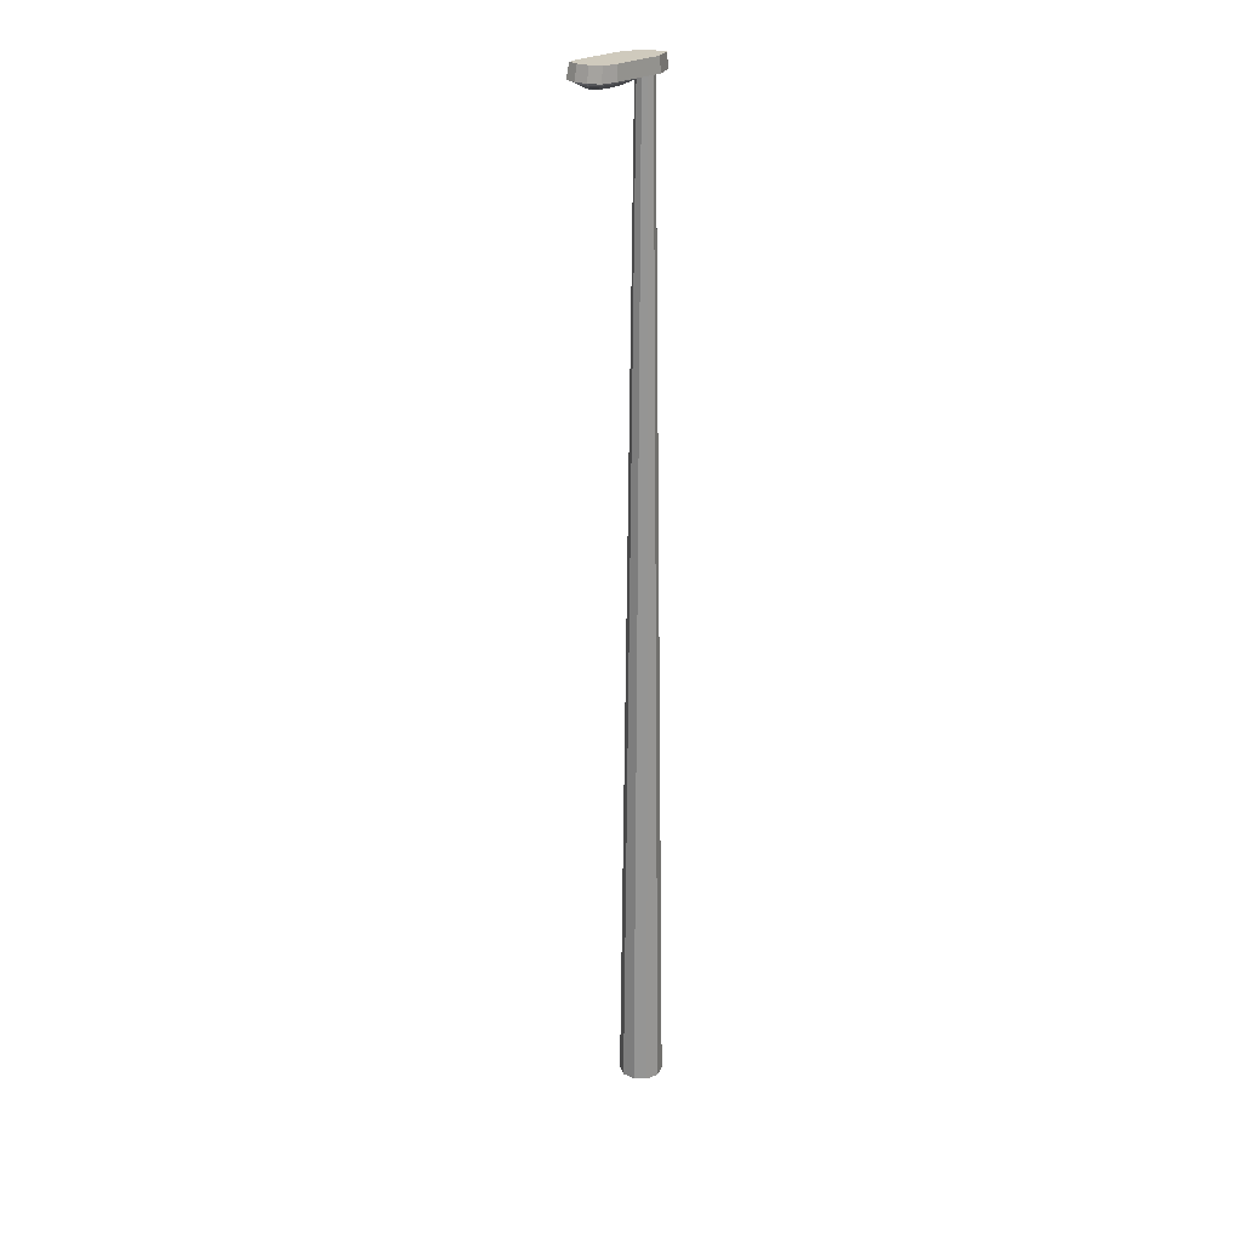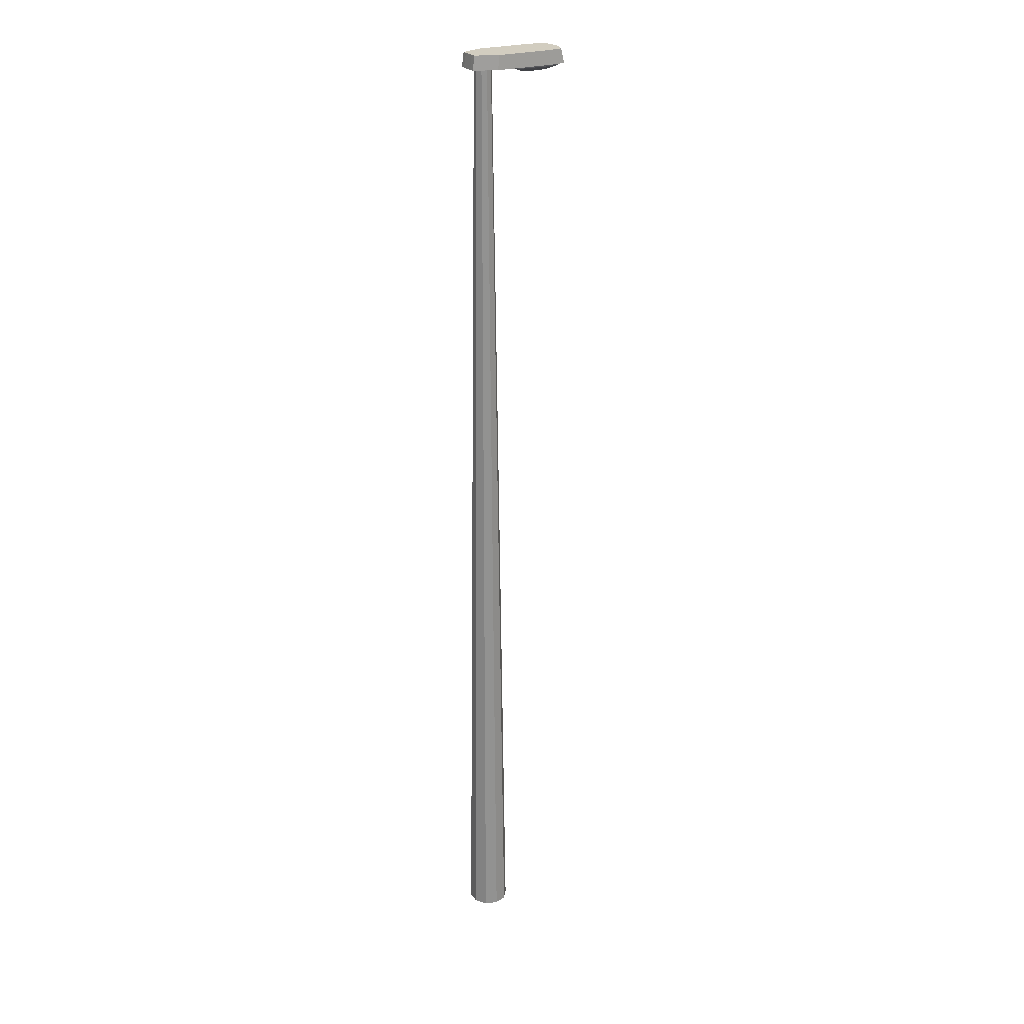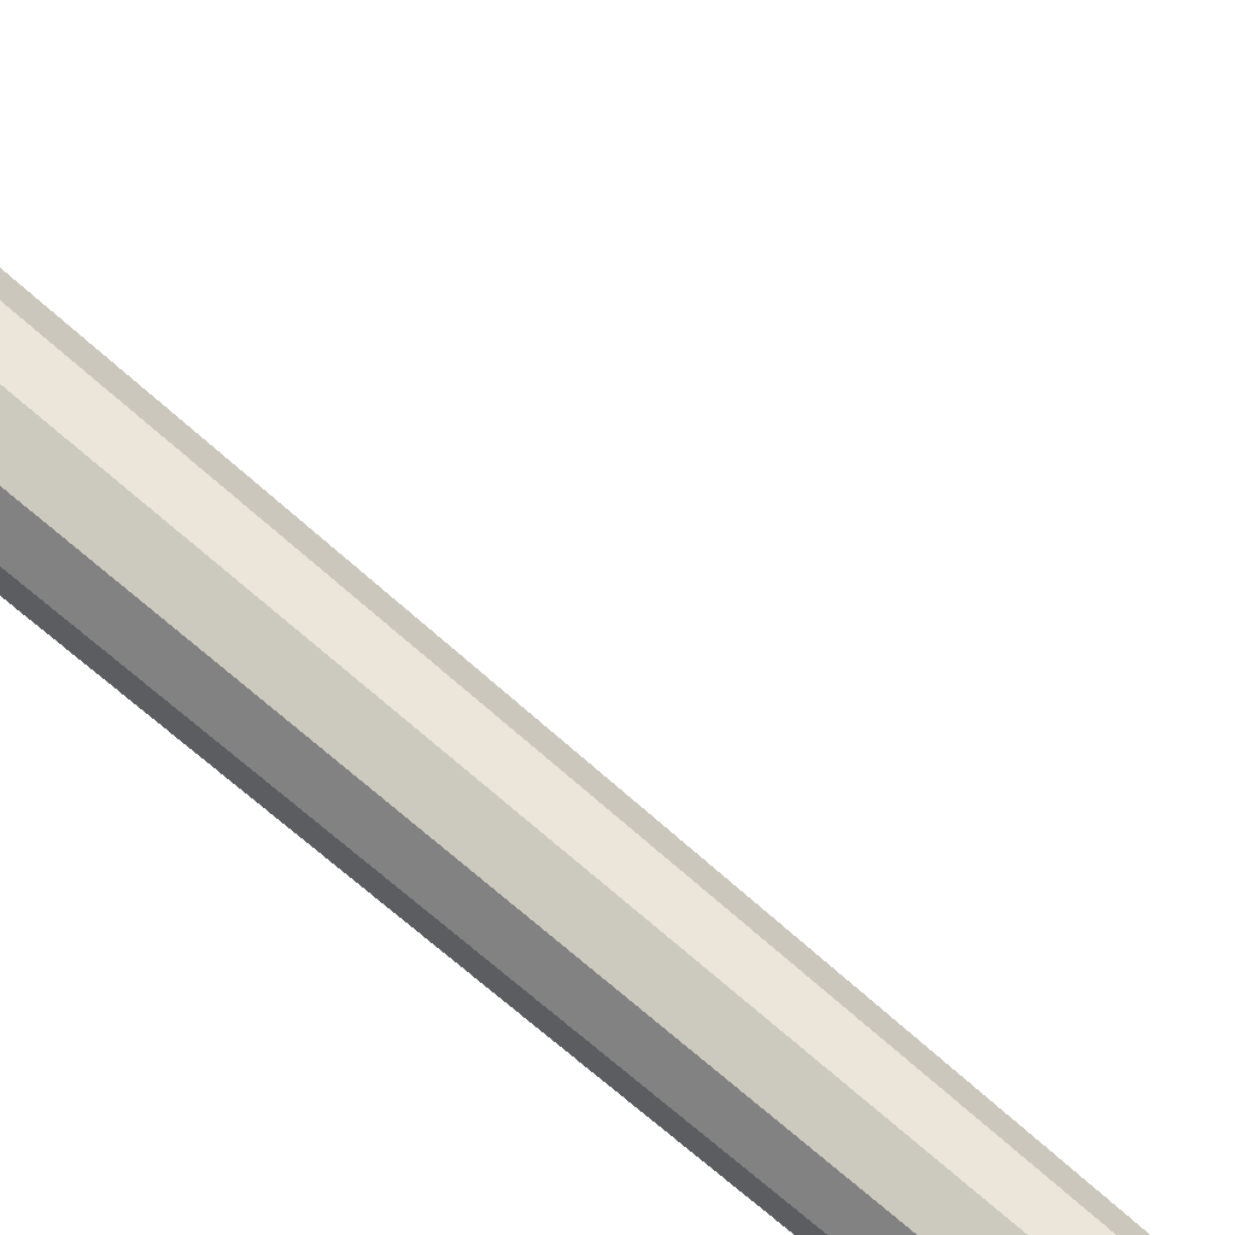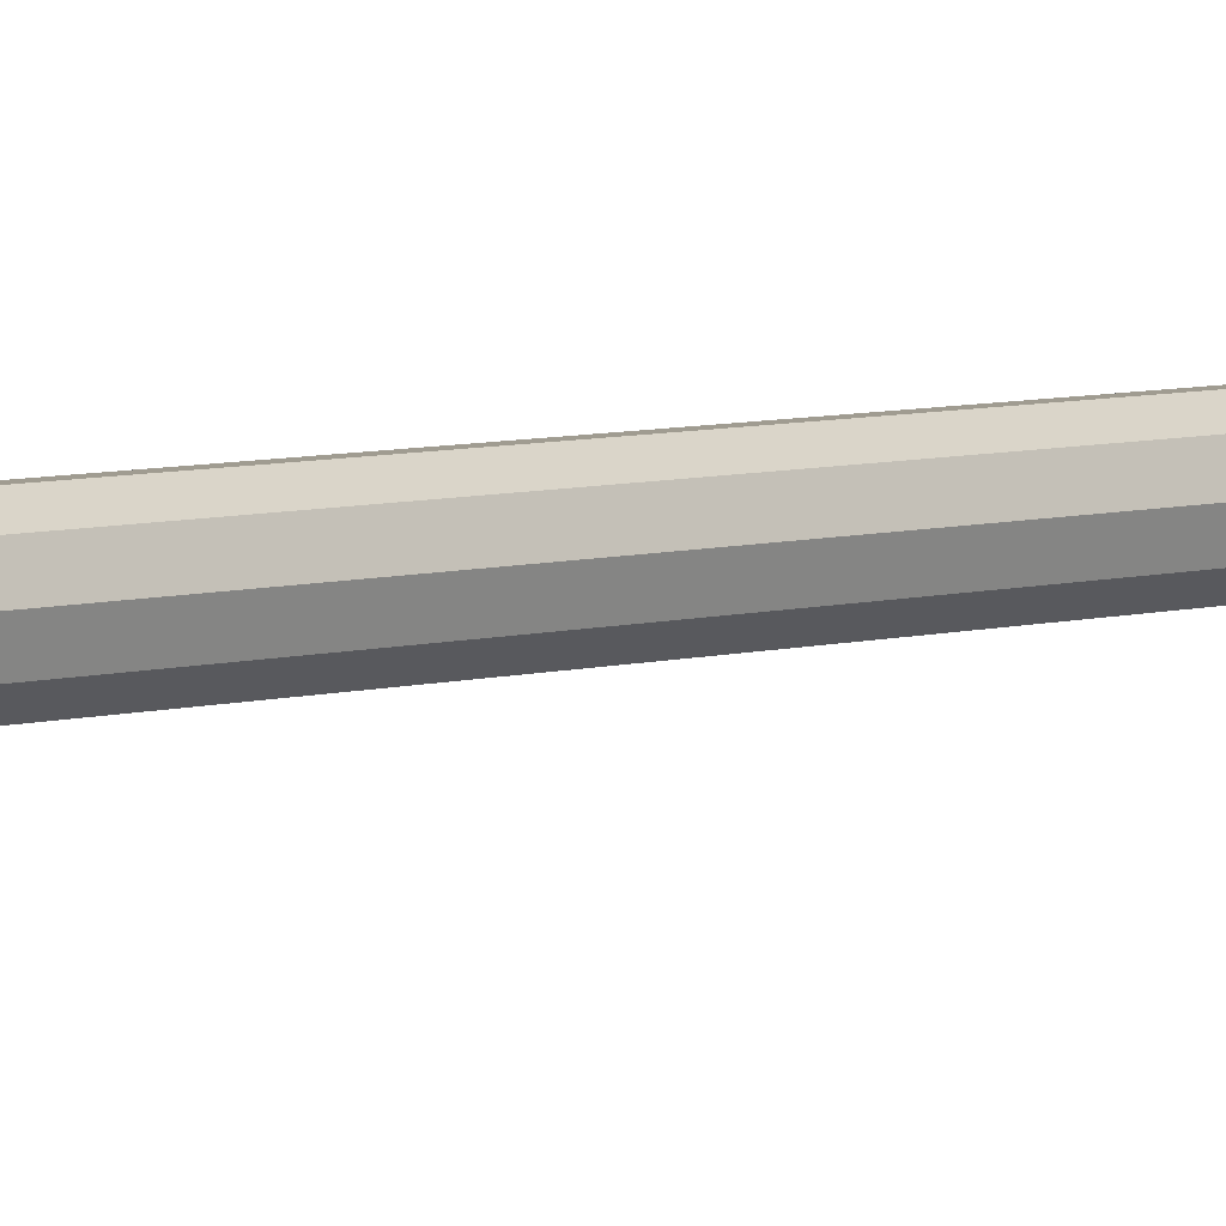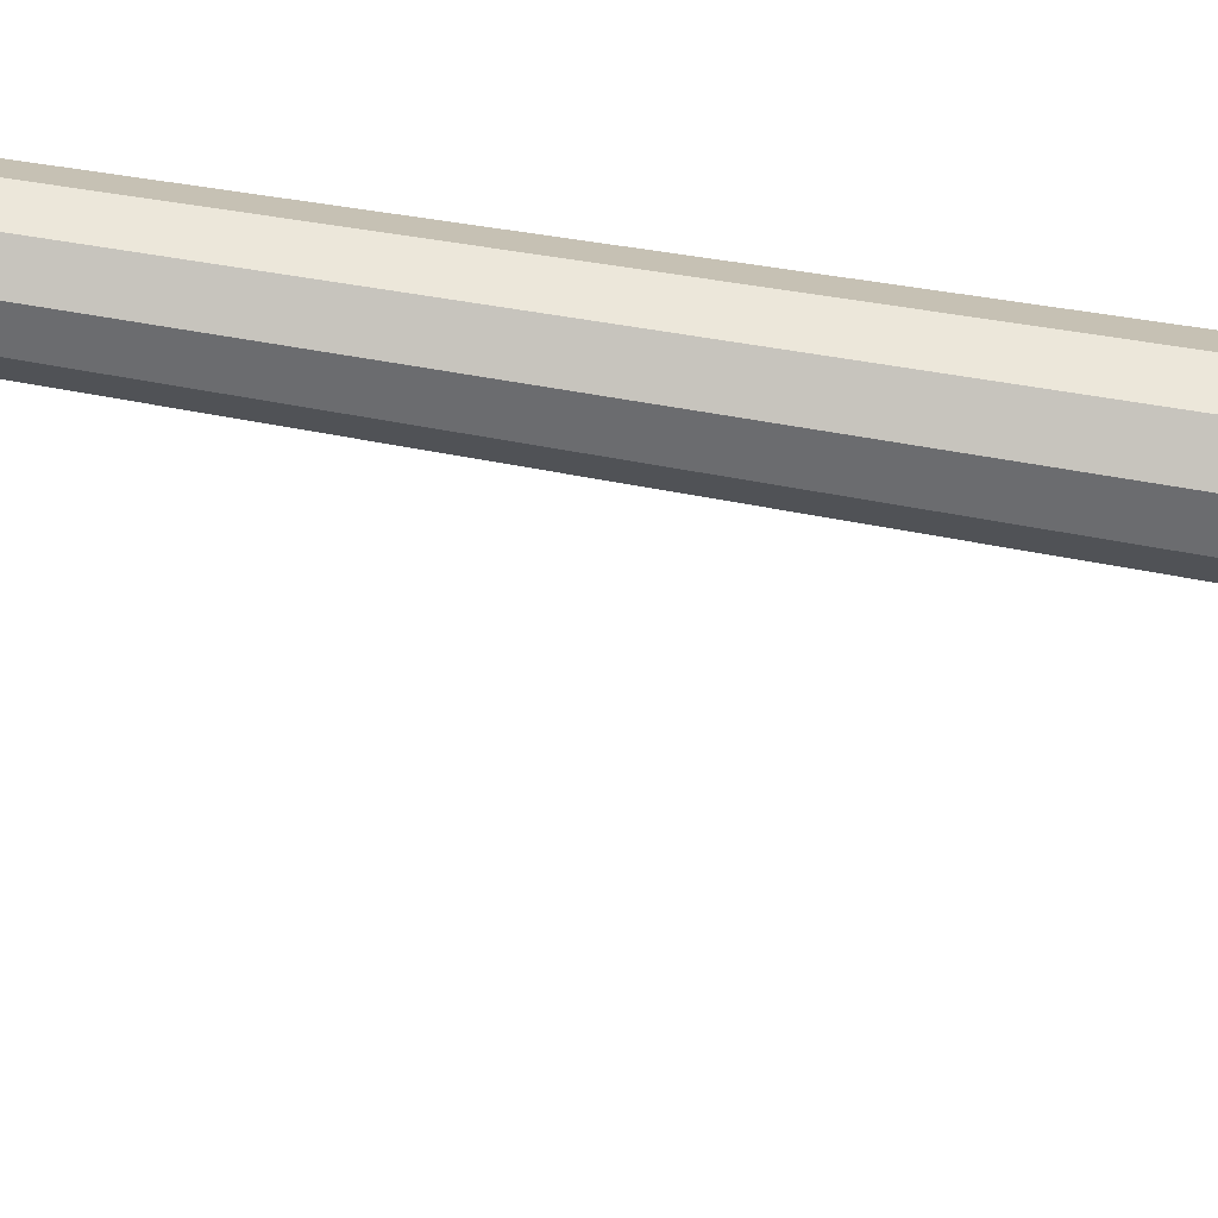
<metadata>
{"format":"obj","ext":"obj","renderer":"f3d","projection":"perspective","resolution":1024,"background":"white","views":[{"elev":23.0,"azim":-52.0,"up":"+Y"},{"elev":24.7,"azim":151.4,"up":"+Y"},{"elev":66.2,"azim":131.7,"up":"+Z"},{"elev":-13.1,"azim":110.9,"up":"+Z"},{"elev":71.5,"azim":-80.7,"up":"+Z"}]}
</metadata>
<code>
o Cylinder
v -0.0504 7.107 -0.1425
v 0 0.005953 -0.15
v -0 7.006 -0.063
v 0.08817 0.005953 -0.1214
v 0.03703 7.006 -0.05097
v 0.1427 0.005953 -0.04635
v 0.05992 7.006 -0.01947
v 0.1427 0.005953 0.04635
v 0.05992 7.006 0.01947
v 0.08817 0.005953 0.1214
v 0.03703 7.006 0.05097
v 0 0.005953 0.15
v -0 7.006 0.063
v -0.08817 0.005953 0.1214
v -0.03703 7.006 0.05097
v -0.1427 0.005953 0.04635
v -0.05992 7.006 0.01947
v -0.1427 0.005953 -0.04635
v -0.05992 7.006 -0.01947
v -0.08817 0.005953 -0.1214
v -0.03703 7.006 -0.05097
v -0.5561 7.107 -0.1233
v -0.5769 7.006 -0.1298
v -0.4621 7.006 -0.15
v -0.4471 7.107 -0.1425
v 0.1073 7.107 -0.04403
v 0.1223 7.006 -0.04635
v 0.1223 7.006 0.04635
v 0.1073 7.107 0.04403
v -0.5826 7.107 -0.04403
v -0.5826 7.107 0.04403
v -0.5561 7.107 0.1233
v -0.4471 7.107 0.1425
v -0.5769 7.006 0.1298
v -0.4621 7.006 0.15
v -0.6048 7.006 0.04635
v -0.6048 7.006 -0.04635
v -0.04255 7.006 -0.15
v 0.1196 7.006 -0.08289
v 0.1073 7.107 -0.07875
v 0.1073 7.107 0.07875
v 0.1196 7.006 0.08289
v -0.04255 7.006 0.15
v -0.2196 7.006 -0.12
v -0.4725 7.006 -0.135
v -0.2196 7.006 0.03708
v -0.5928 7.006 0.04172
v -0.5928 7.006 -0.04172
v -0.2196 7.006 -0.03708
v -0.2196 7.006 0.12
v -0.4725 7.006 0.135
v -0.5607 7.006 0.1092
v -0.2196 7.006 0.09708
v -0.2196 7.006 -0.09708
v -0.5607 7.006 -0.1092
v -0.2308 6.991 -0.108
v -0.4613 6.991 -0.1215
v -0.5816 6.991 0.03755
v -0.5816 6.991 -0.03755
v -0.2308 6.991 0.108
v -0.4613 6.991 0.1215
v -0.5495 6.991 0.0983
v -0.5495 6.991 -0.0983
v -0.2509 6.979 -0.0864
v -0.4412 6.979 -0.0972
v -0.5615 6.979 0.03004
v -0.5615 6.979 -0.03004
v -0.2509 6.979 0.0864
v -0.4412 6.979 0.0972
v -0.5294 6.979 0.07864
v -0.5294 6.979 -0.07864
v -0.275 6.967 -0.06048
v -0.4171 6.967 -0.06804
v -0.5374 6.967 0.02103
v -0.5374 6.967 -0.02103
v -0.275 6.967 0.06048
v -0.4171 6.967 0.06804
v -0.5053 6.967 0.05505
v -0.5053 6.967 -0.05505
v -0.2975 6.956 -0.04234
v -0.3946 6.956 -0.04763
v -0.2975 6.956 0.01308
v -0.5149 6.956 0.01472
v -0.5149 6.956 -0.01472
v -0.2975 6.956 -0.01308
v -0.2975 6.956 0.04234
v -0.3946 6.956 0.04763
v -0.4828 6.956 0.03853
v -0.2975 6.956 0.03425
v -0.2975 6.956 -0.03425
v -0.4828 6.956 -0.03853
v -0.0504 7.107 0.1425
f 52 47 58 62
f 51 52 62 61
f 57 56 64 65
f 60 61 69 68
f 61 62 70 69
f 55 45 57 63
f 50 51 61 60
f 47 48 59 58
f 45 44 56 57
f 48 55 63 59
f 65 64 72 73
f 68 69 77 76
f 69 70 78 77
f 62 58 66 70
f 63 57 65 71
f 58 59 67 66
f 59 63 71 67
f 76 77 87 86
f 77 78 88 87
f 75 79 91 84
f 70 66 74 78
f 71 65 73 79
f 66 67 75 74
f 67 71 79 75
f 82 89 88 83
f 90 85 84 91
f 80 90 91 81
f 89 86 87 88
f 85 82 83 84
f 73 72 80 81
f 78 74 83 88
f 79 73 81 91
f 74 75 84 83
f 76 86 89 82 85 90 80 72
f 68 76 72 64
f 60 68 64 56
f 92 33 35 43
f 2 3 5 4
f 48 47 36 37
f 4 5 7 6
f 38 24 25 1
f 6 7 9 8
f 8 9 11 10
f 10 11 13 12
f 23 37 30 22
f 7 5 39 27
f 12 13 15 14
f 36 34 32 31
f 14 15 17 16
f 28 27 26 29
f 16 17 19 18
f 18 19 21 20
f 9 7 27 28
f 20 21 3 2
f 2 4 6 8 10 12 14 16 18 20
f 27 39 40 26
f 42 28 29 41
f 11 9 28 42
f 24 23 22 25
f 34 35 33 32
f 37 36 31 30
f 52 51 35 34
f 45 55 23 24
f 55 48 37 23
f 47 52 34 36
f 24 38 3 44 45
f 43 42 41 92
f 39 38 1 40
f 35 51 50 13 43
f 5 3 38 39
f 13 11 42 43
f 17 15 53 46
f 21 19 49 54
f 3 21 54 44
f 15 13 50 53
f 19 17 46 49
f 46 53 50 60 56 44 54 49
f 1 25 22 30 31 32 33 92 41 29 26 40
f 54 44 45 55 48 47 52 51 50 53 46 49

</code>
